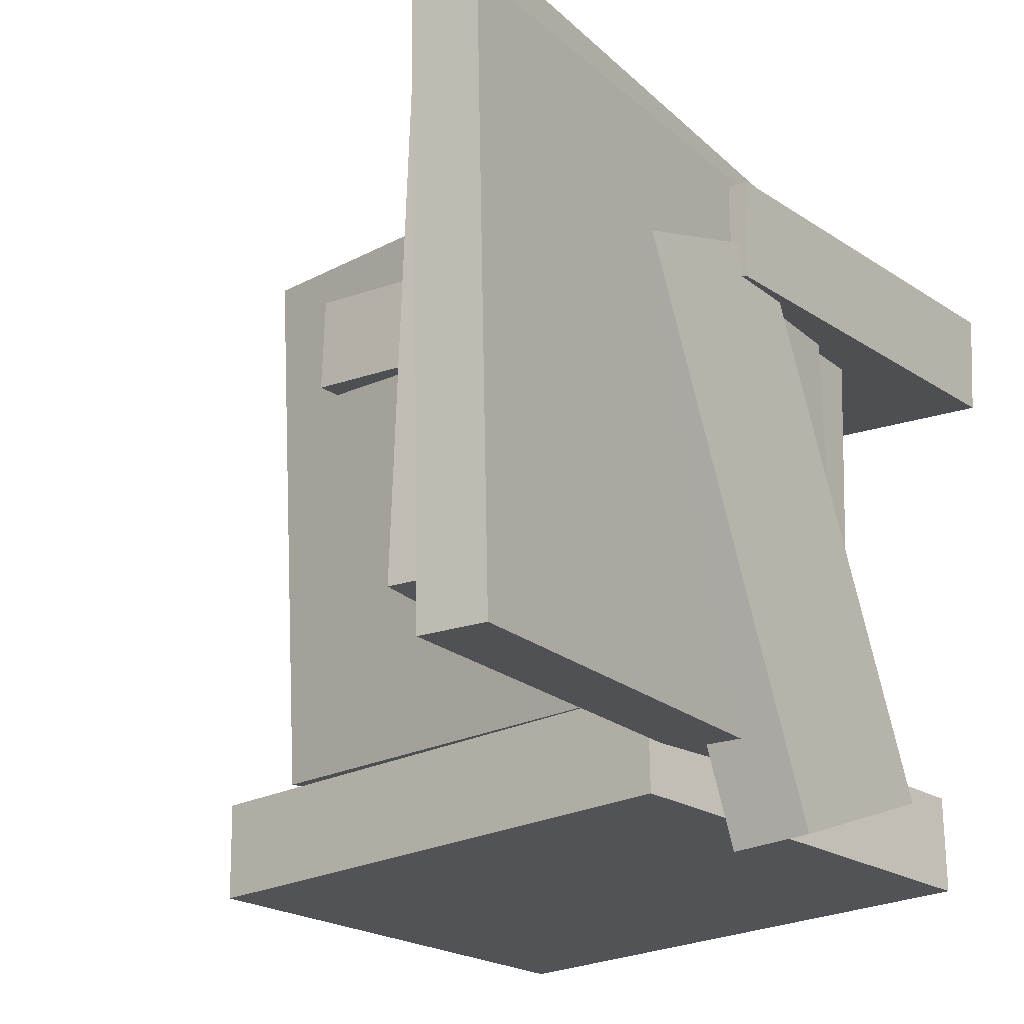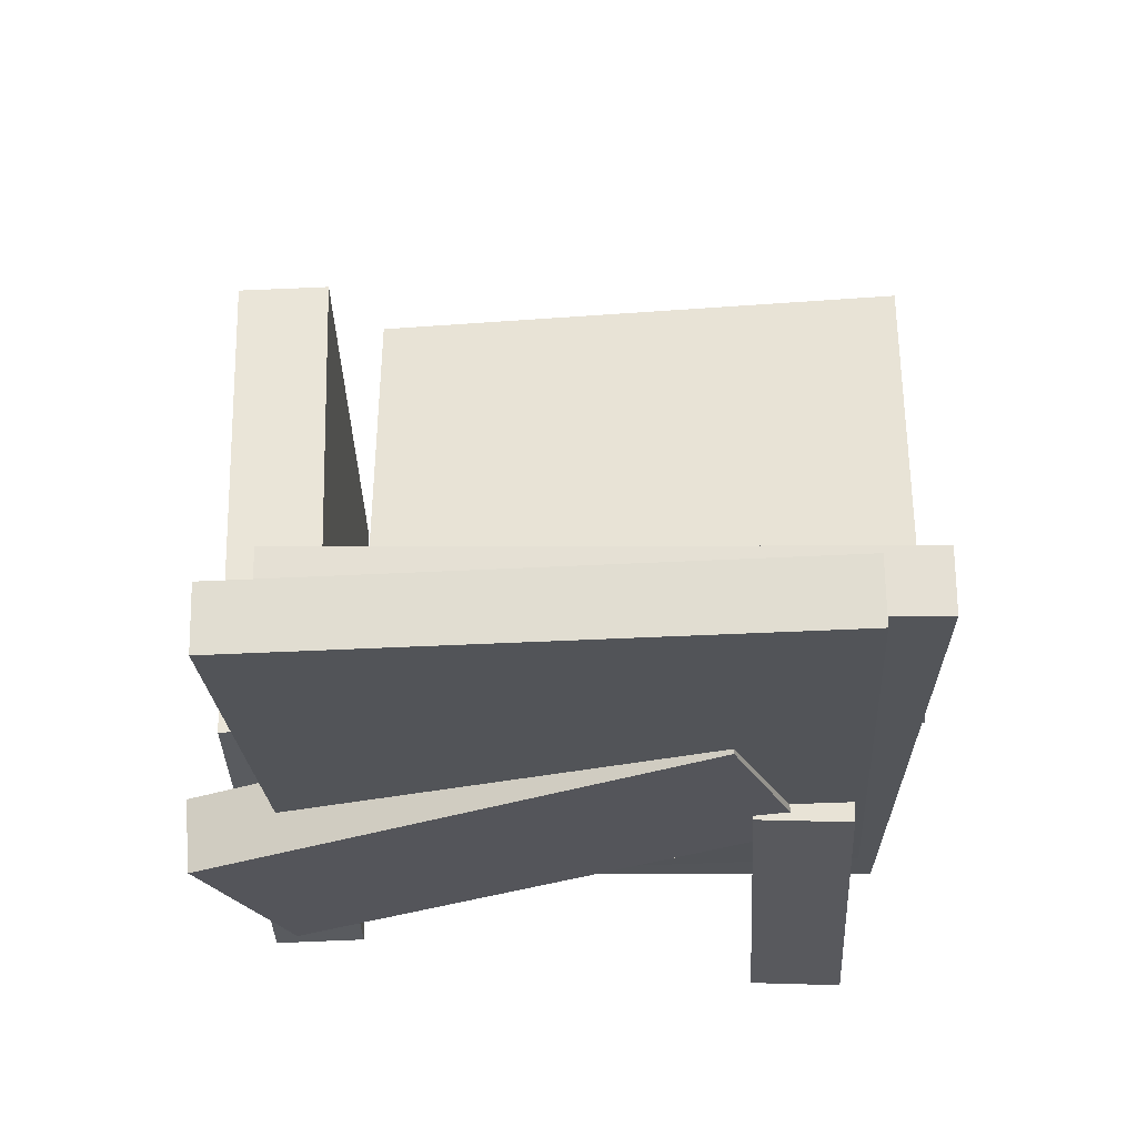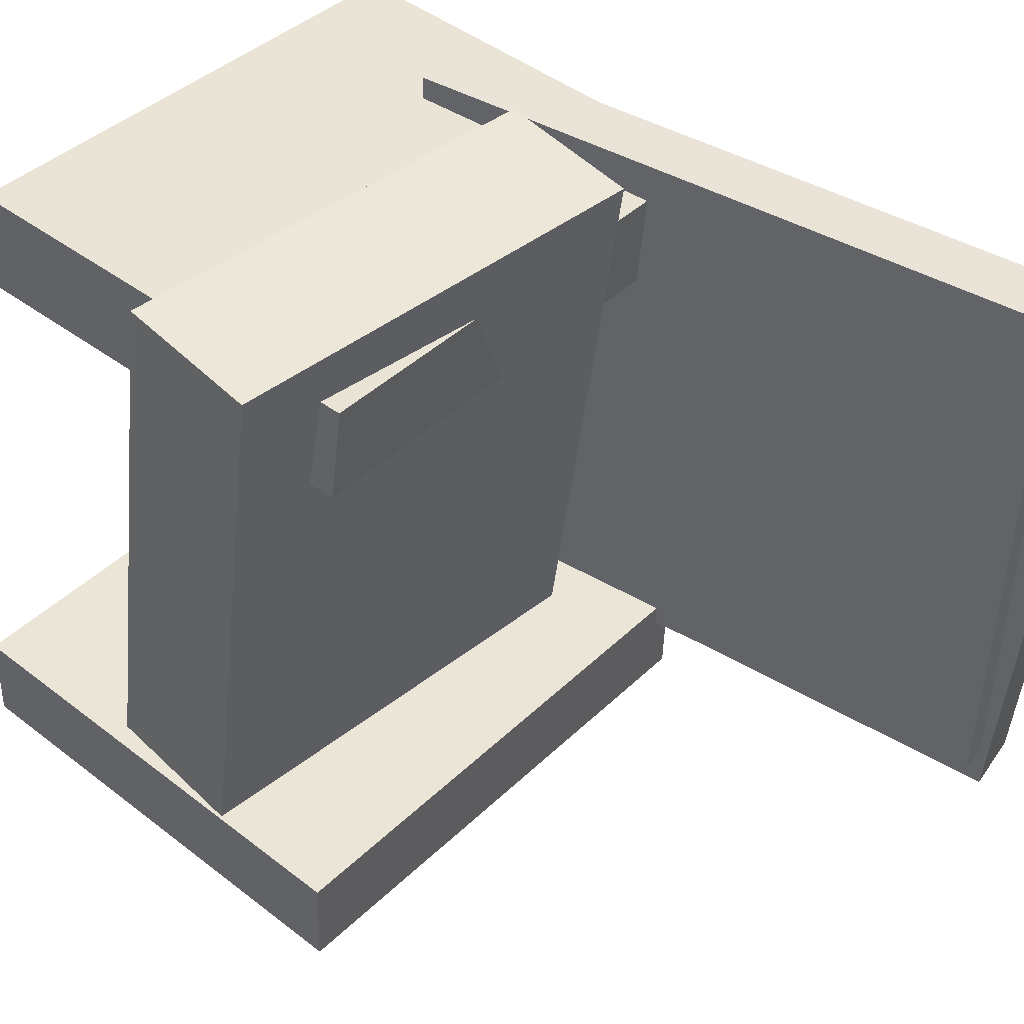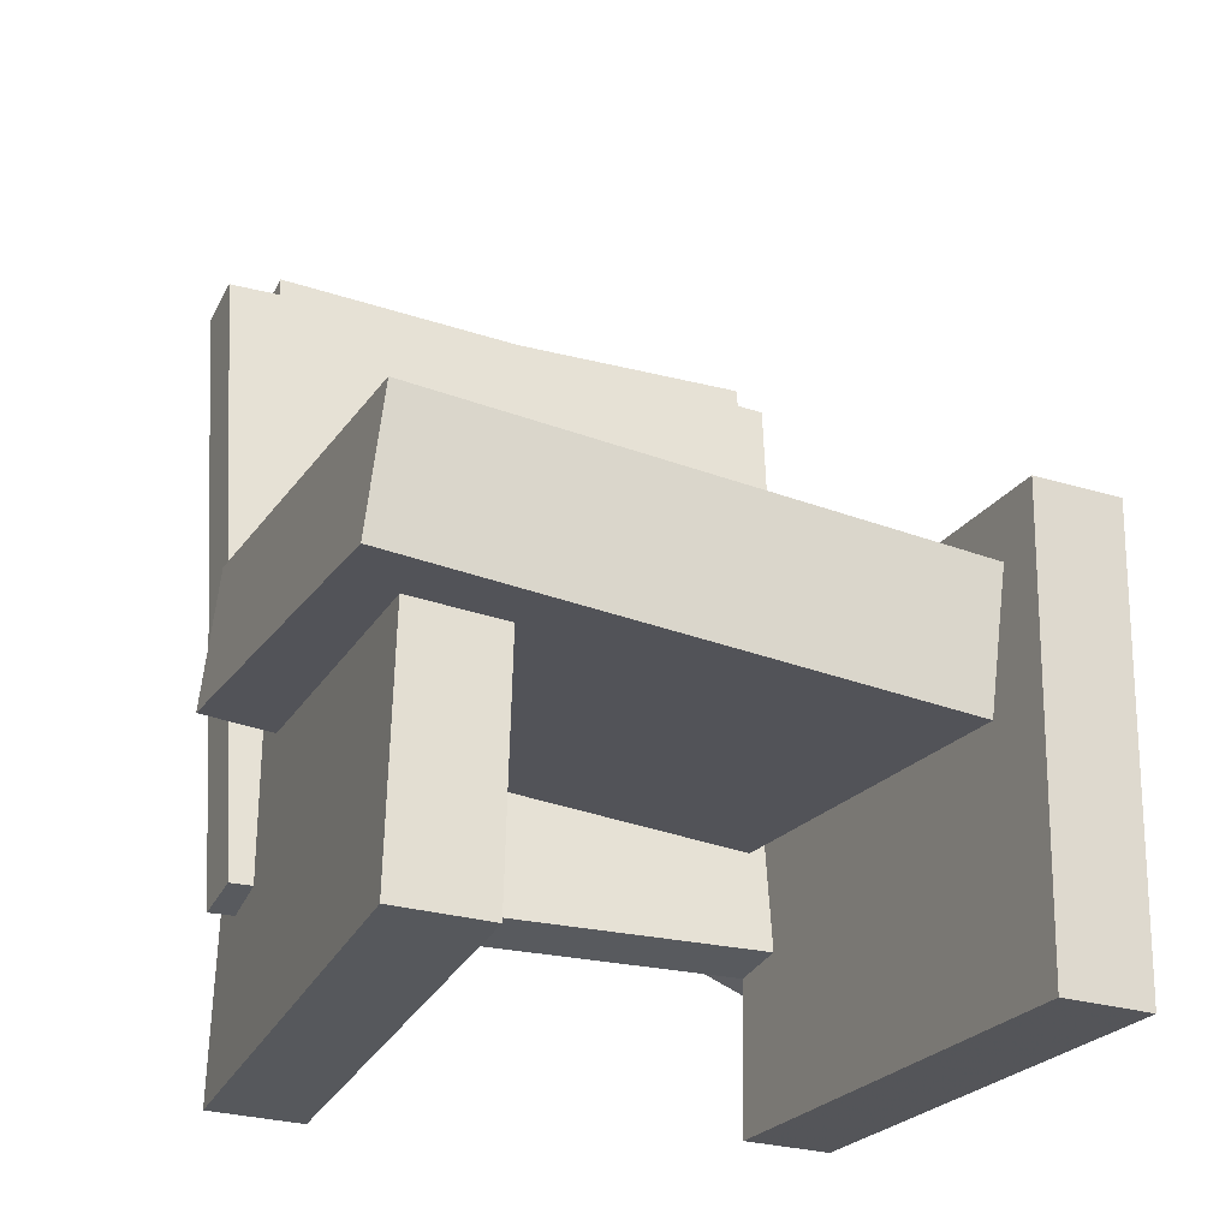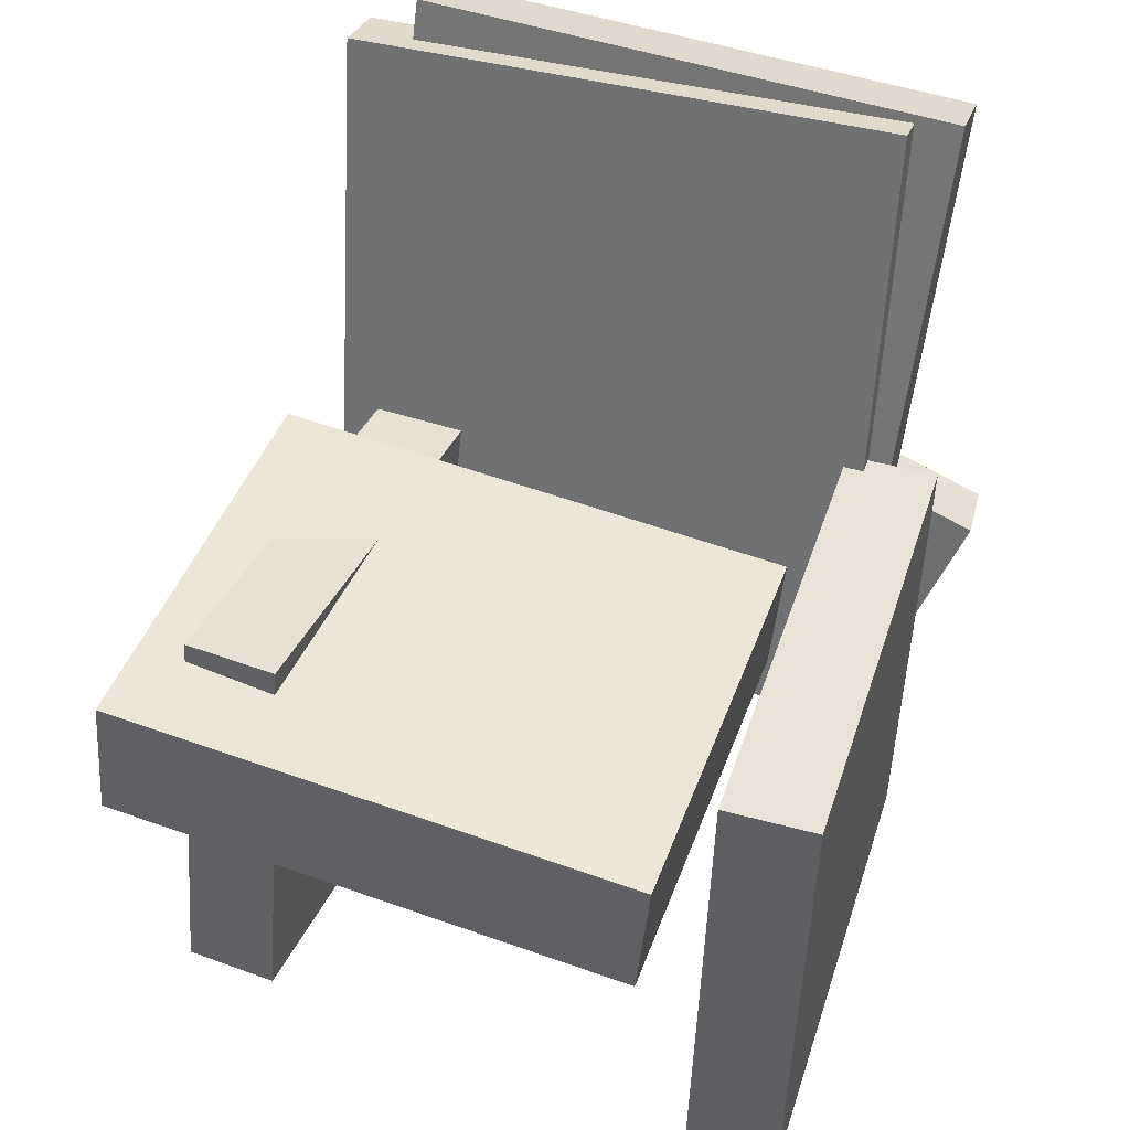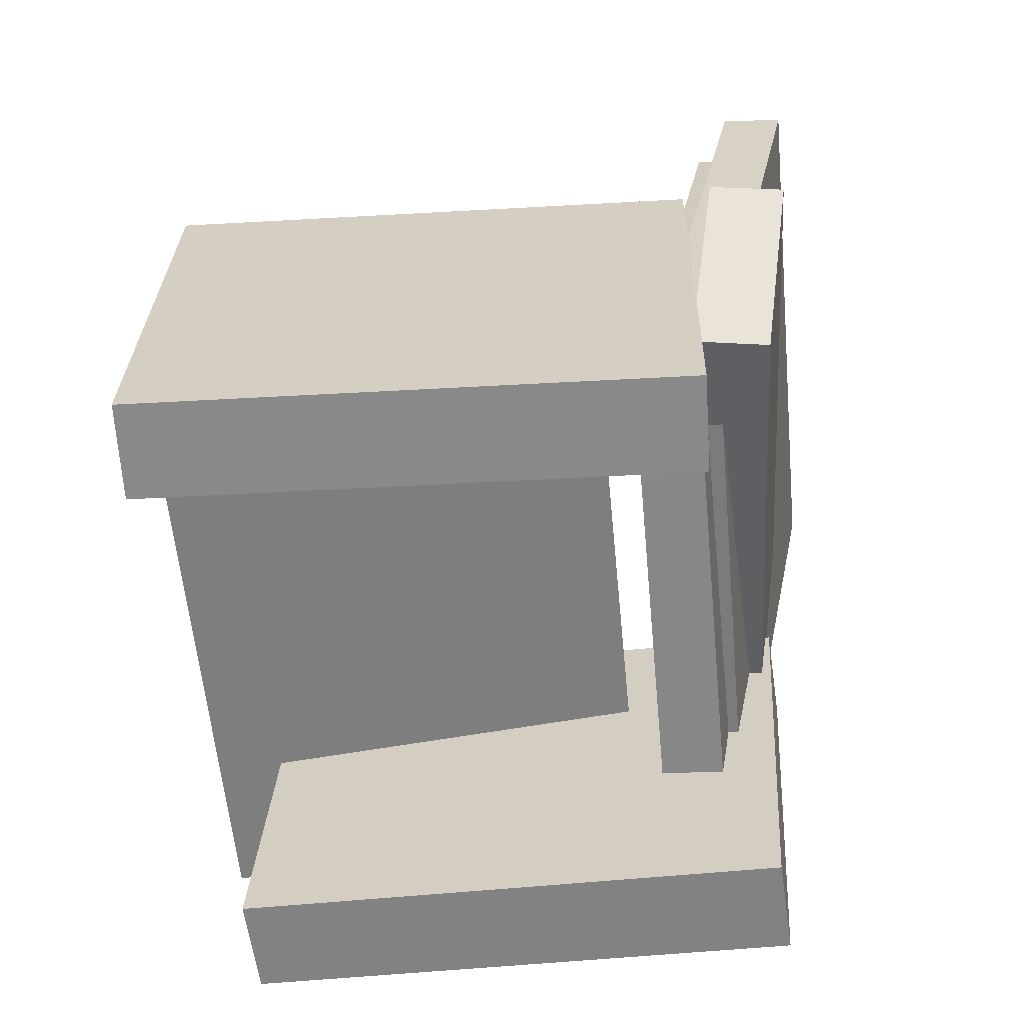
<metadata>
{"format":"obj","ext":"obj","renderer":"f3d","projection":"perspective","resolution":1024,"background":"white","views":[{"elev":-23.8,"azim":-137.4,"up":"+Z"},{"elev":56.0,"azim":-92.3,"up":"+Y"},{"elev":44.1,"azim":132.8,"up":"+Z"},{"elev":-22.8,"azim":63.5,"up":"+Y"},{"elev":41.4,"azim":106.5,"up":"+Y"},{"elev":-64.9,"azim":-177.0,"up":"+Y"}]}
</metadata>
<code>
v -0.142 -0.2067 -0.2316
v -0.201 -0.2153 -0.2289
v -0.17 -0.0368 -0.2994
v -0.229 -0.04544 -0.2967
v -0.1471 -0.0458 0.1737
v -0.2061 -0.05443 0.1764
v -0.175 0.1241 0.106
v -0.2341 0.1154 0.1087
f 1.0 7.0 5.0
f 1.0 3.0 7.0
f 1.0 4.0 3.0
f 1.0 2.0 4.0
f 3.0 8.0 7.0
f 3.0 4.0 8.0
f 5.0 7.0 8.0
f 5.0 8.0 6.0
f 1.0 5.0 6.0
f 1.0 6.0 2.0
f 2.0 6.0 8.0
f 2.0 8.0 4.0
v -0.2346 0.3137 -0.2133
v -0.2514 0.3132 0.2419
v -0.1849 0.322 -0.2114
v -0.2018 0.3215 0.2437
v -0.1465 -0.2134 -0.2106
v -0.1634 -0.2139 0.2445
v -0.09693 -0.2051 -0.2087
v -0.1137 -0.2056 0.2464
f 9.0 15.0 13.0
f 9.0 11.0 15.0
f 9.0 12.0 11.0
f 9.0 10.0 12.0
f 11.0 16.0 15.0
f 11.0 12.0 16.0
f 13.0 15.0 16.0
f 13.0 16.0 14.0
f 9.0 13.0 14.0
f 9.0 14.0 10.0
f 10.0 14.0 16.0
f 10.0 16.0 12.0
v -0.0737 -0.1376 -0.1533
v -0.09267 -0.09107 0.284
v -0.06813 -0.02457 -0.1651
v -0.0871 0.02201 0.2722
v 0.2849 -0.1535 -0.1361
v 0.266 -0.1069 0.3012
v 0.2905 -0.04044 -0.1479
v 0.2715 0.006138 0.2894
f 17.0 23.0 21.0
f 17.0 19.0 23.0
f 17.0 20.0 19.0
f 17.0 18.0 20.0
f 19.0 24.0 23.0
f 19.0 20.0 24.0
f 21.0 23.0 24.0
f 21.0 24.0 22.0
f 17.0 21.0 22.0
f 17.0 22.0 18.0
f 18.0 22.0 24.0
f 18.0 24.0 20.0
v -0.2174 -0.01397 0.131
v -0.1939 -0.352 0.1505
v -0.2245 -0.01006 0.2071
v -0.201 -0.3481 0.2266
v 0.2084 0.01784 0.1693
v 0.2319 -0.3202 0.1888
v 0.2013 0.02174 0.2454
v 0.2248 -0.3163 0.2649
f 25.0 31.0 29.0
f 25.0 27.0 31.0
f 25.0 28.0 27.0
f 25.0 26.0 28.0
f 27.0 32.0 31.0
f 27.0 28.0 32.0
f 29.0 31.0 32.0
f 29.0 32.0 30.0
f 25.0 29.0 30.0
f 25.0 30.0 26.0
f 26.0 30.0 32.0
f 26.0 32.0 28.0
v -0.1446 -0.3412 -0.1832
v -0.1522 0.03249 -0.1932
v -0.1438 -0.3432 -0.2585
v -0.1514 0.03048 -0.2686
v 0.2786 -0.3325 -0.1792
v 0.2709 0.04124 -0.1892
v 0.2793 -0.3345 -0.2545
v 0.2717 0.03923 -0.2645
f 33.0 39.0 37.0
f 33.0 35.0 39.0
f 33.0 36.0 35.0
f 33.0 34.0 36.0
f 35.0 40.0 39.0
f 35.0 36.0 40.0
f 37.0 39.0 40.0
f 37.0 40.0 38.0
f 33.0 37.0 38.0
f 33.0 38.0 34.0
f 34.0 38.0 40.0
f 34.0 40.0 36.0
v -0.2607 0.3121 -0.2521
v -0.2763 0.3413 0.1911
v -0.2105 0.3219 -0.251
v -0.2261 0.3512 0.1922
v -0.1646 -0.1824 -0.2161
v -0.1802 -0.1531 0.2271
v -0.1145 -0.1726 -0.215
v -0.13 -0.1433 0.2282
f 41.0 47.0 45.0
f 41.0 43.0 47.0
f 41.0 44.0 43.0
f 41.0 42.0 44.0
f 43.0 48.0 47.0
f 43.0 44.0 48.0
f 45.0 47.0 48.0
f 45.0 48.0 46.0
f 41.0 45.0 46.0
f 41.0 46.0 42.0
f 42.0 46.0 48.0
f 42.0 48.0 44.0

</code>
